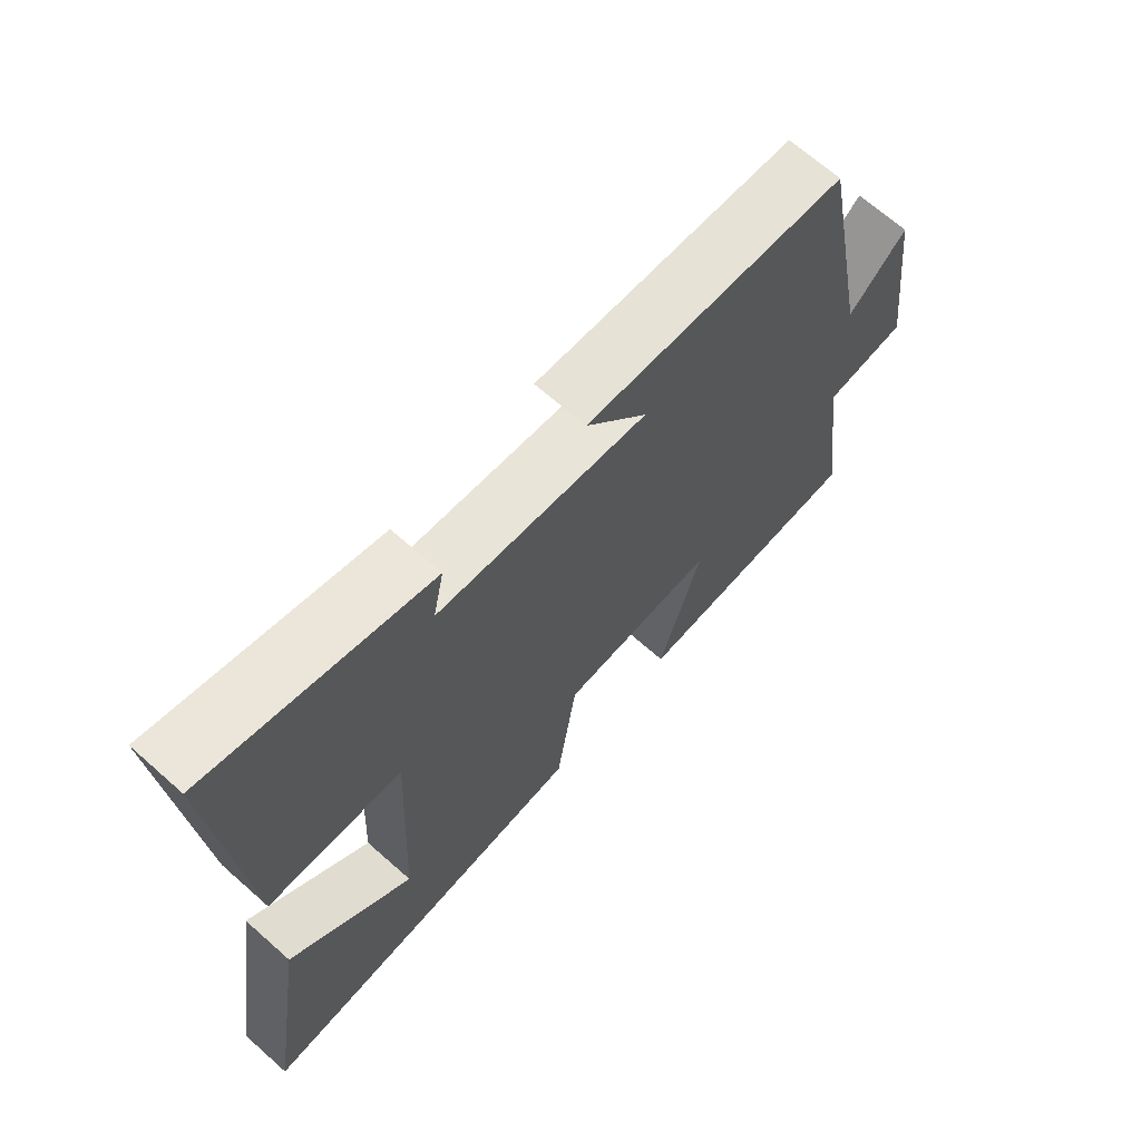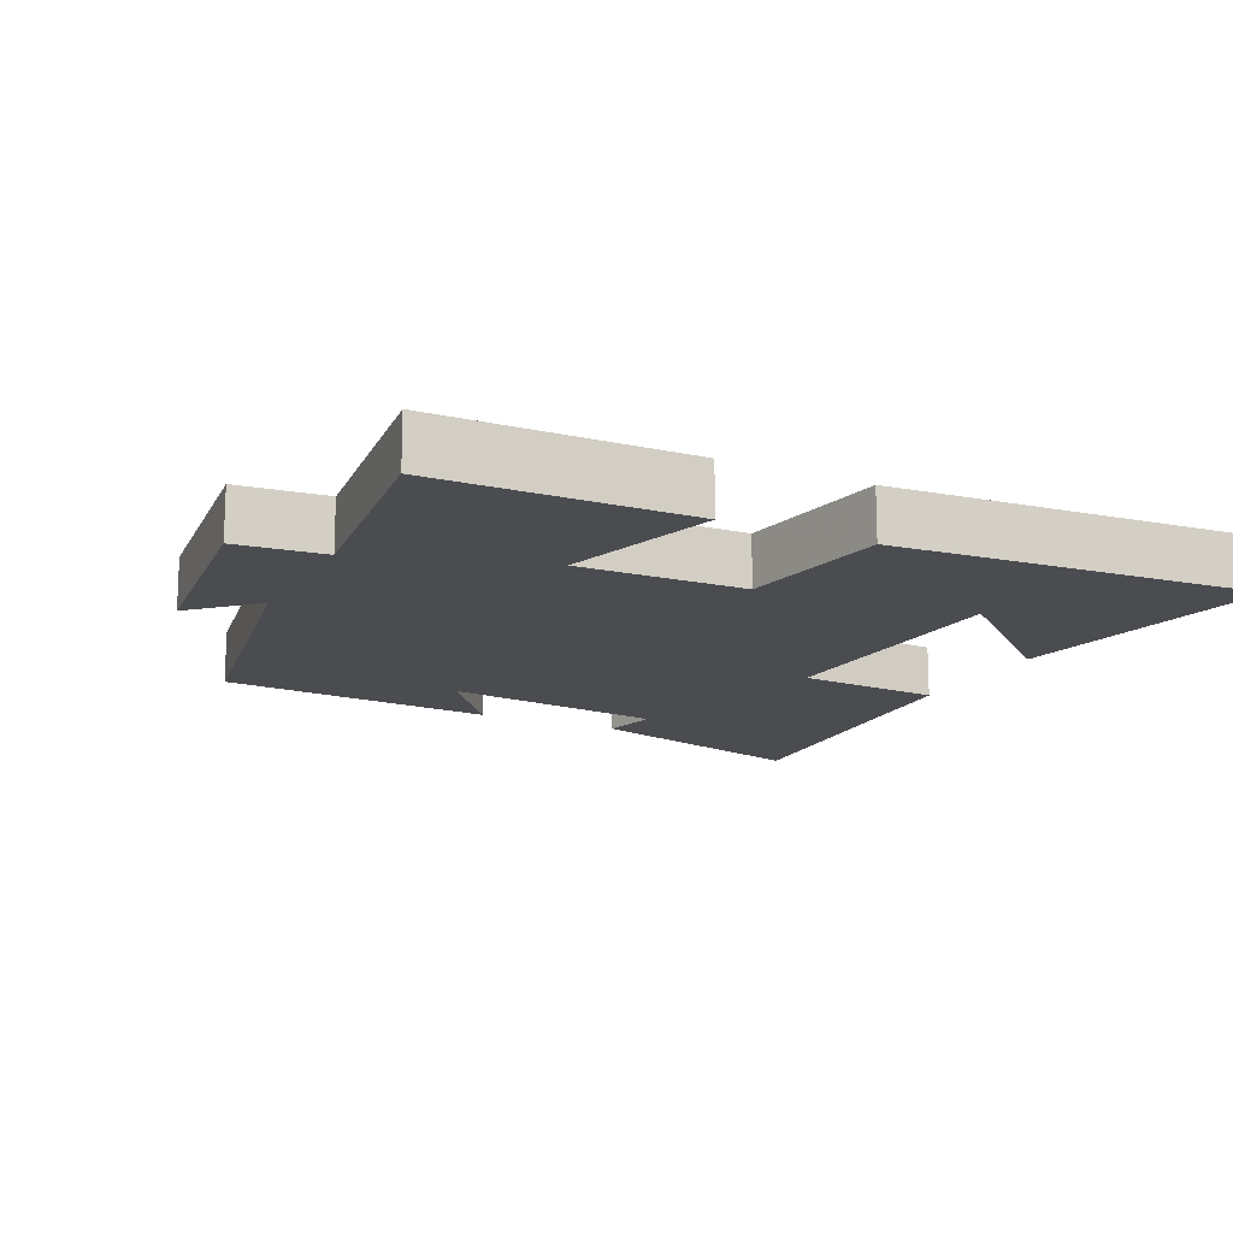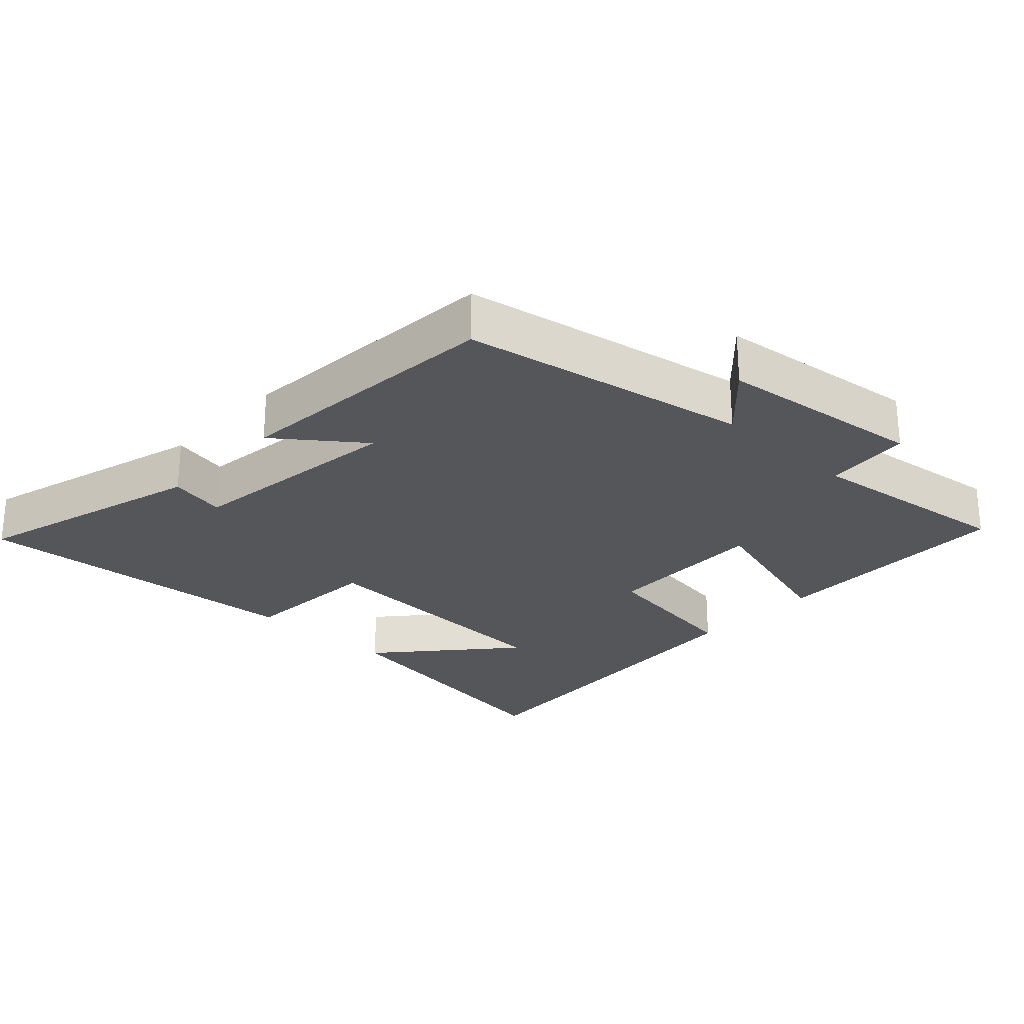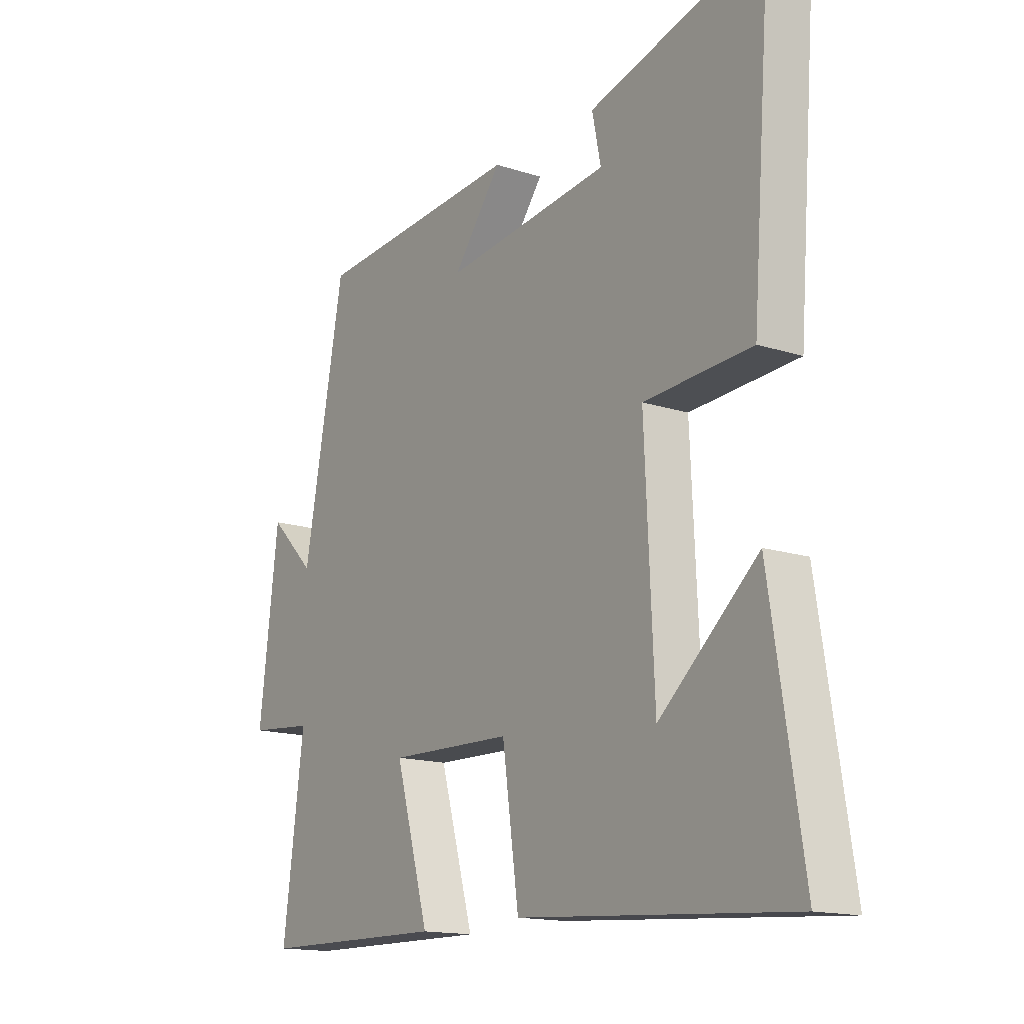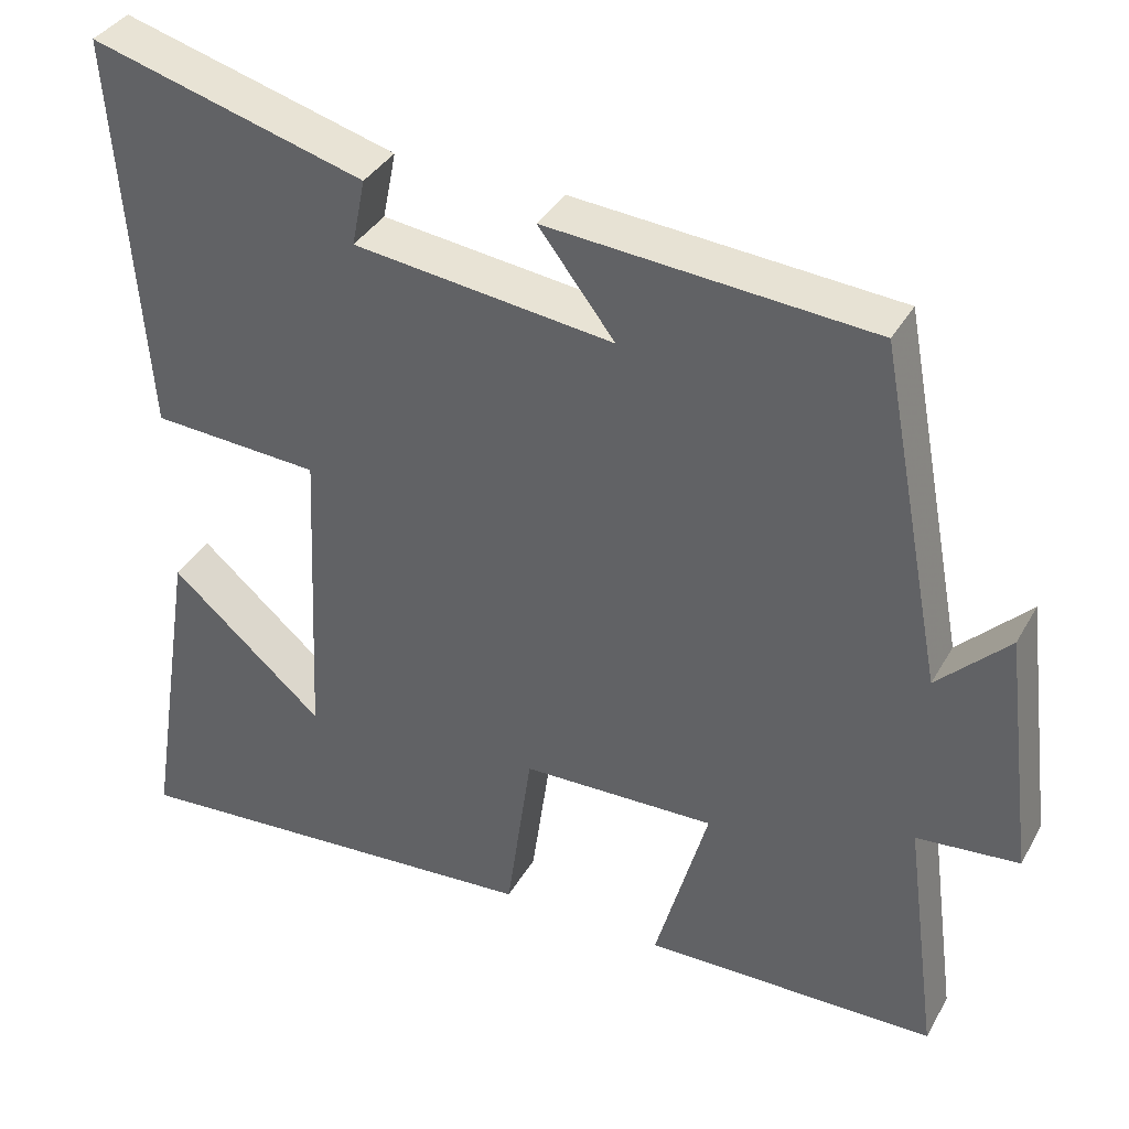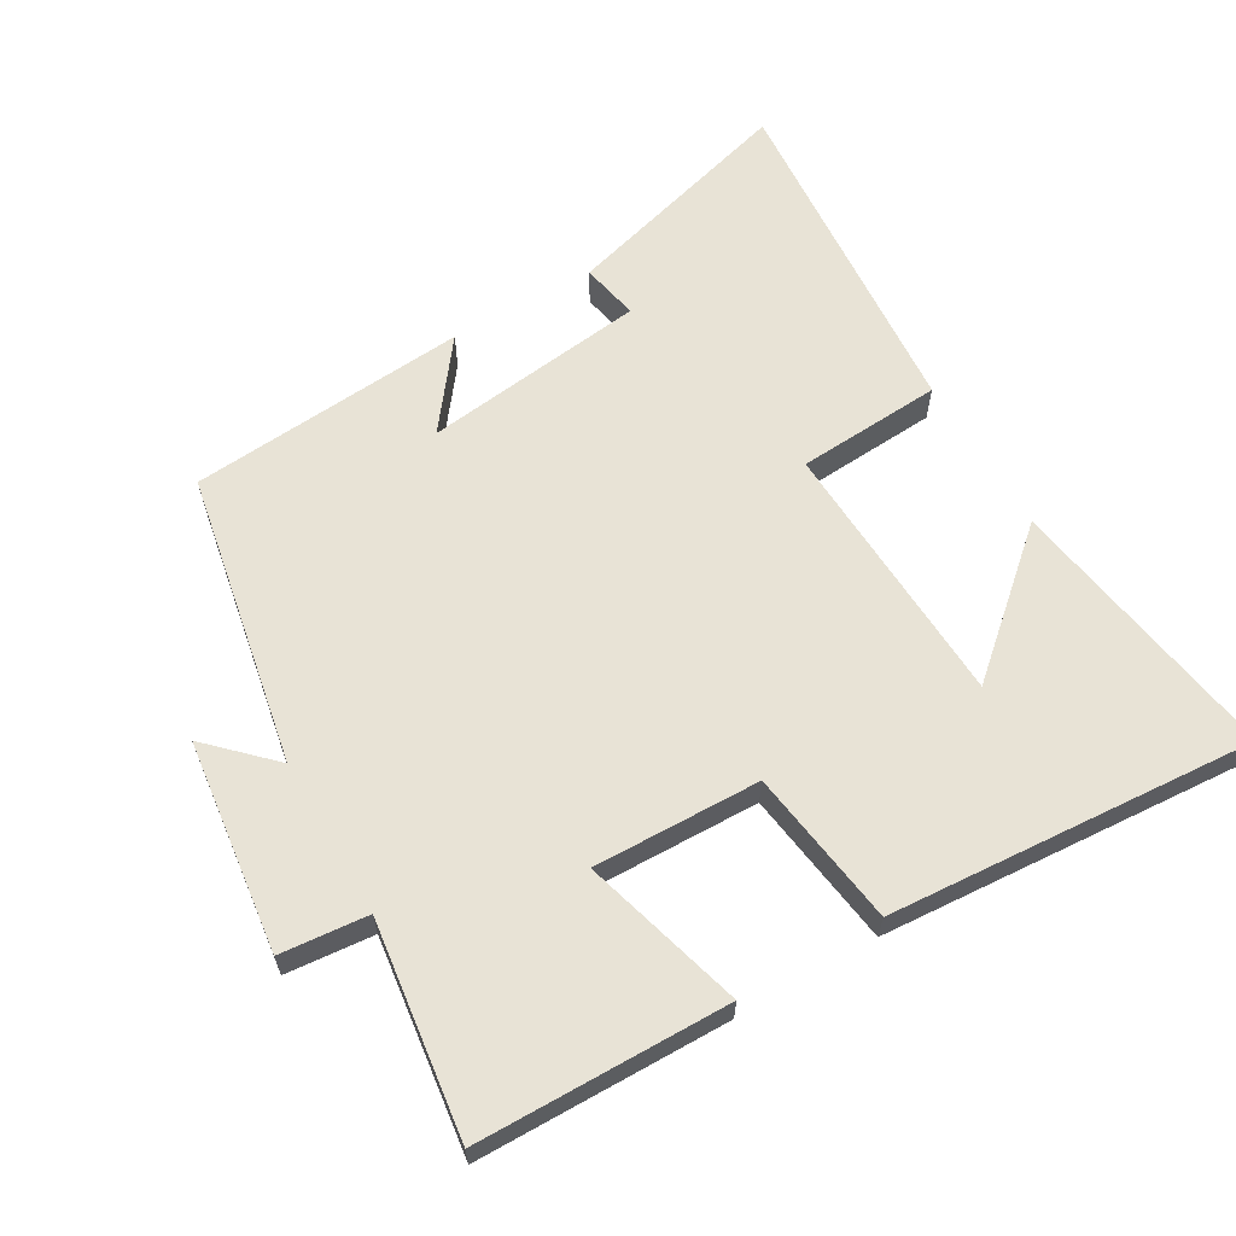
<metadata>
{"format":"obj","ext":"obj","renderer":"f3d","projection":"perspective","resolution":1024,"background":"white","views":[{"elev":67.9,"azim":-48.4,"up":"+Z"},{"elev":-15.0,"azim":153.4,"up":"+Y"},{"elev":-26.1,"azim":46.7,"up":"+Y"},{"elev":-15.2,"azim":-124.8,"up":"+Z"},{"elev":36.7,"azim":26.3,"up":"+Z"},{"elev":62.5,"azim":149.8,"up":"+Y"}]}
</metadata>
<code>
v 0.42 0.07 0.468
v 0.5 0.07 0.044
v 0.589 0.07 0.132
v 0.627 0.07 -0.174
v 0.5 0.07 -0.186
v 0.541 0.07 -0.495
v 0.177 0.07 -0.5
v 0.243 0.07 -0.267
v 0.001 0.07 -0.273
v -0.031 0.07 -0.5
v -0.563 0.07 -0.538
v -0.5 0.07 -0.136
v -0.308 0.07 -0.303
v -0.29 0.07 0.087
v -0.5 0.07 0.1
v -0.538 0.07 0.596
v -0.196 0.07 0.5
v -0.213 0.07 0.416
v 0.111 0.07 0.376
v 0.016 0.07 0.5
v 0.42 0 0.468
v 0.5 0 0.044
v 0.589 0 0.132
v 0.627 0 -0.174
v 0.5 0 -0.186
v 0.541 0 -0.495
v 0.177 0 -0.5
v 0.243 0 -0.267
v 0.001 0 -0.273
v -0.031 0 -0.5
v -0.563 0 -0.538
v -0.5 0 -0.136
v -0.308 0 -0.303
v -0.29 0 0.087
v -0.5 0 0.1
v -0.538 0 0.596
v -0.196 0 0.5
v -0.213 0 0.416
v 0.111 0 0.376
v 0.016 0 0.5
f 19 20 1 2
f 18 19 2
f 16 17 18
f 15 16 18
f 14 15 18
f 13 14 18 2
f 11 12 13
f 9 10 11 13
f 9 13 2
f 8 9 2
f 5 6 7 8
f 5 8 2 3
f 3 4 5
f 22 21 40 39
f 22 39 38
f 38 37 36
f 38 36 35
f 38 35 34
f 22 38 34 33
f 33 32 31
f 33 31 30 29
f 22 33 29
f 22 29 28
f 28 27 26 25
f 23 22 28 25
f 25 24 23
f 1 21 22 2
f 2 22 23 3
f 3 23 24 4
f 4 24 25 5
f 5 25 26 6
f 6 26 27 7
f 7 27 28 8
f 8 28 29 9
f 9 29 30 10
f 10 30 31 11
f 11 31 32 12
f 12 32 33 13
f 13 33 34 14
f 14 34 35 15
f 15 35 36 16
f 16 36 37 17
f 17 37 38 18
f 18 38 39 19
f 19 39 40 20
f 20 40 21 1

</code>
